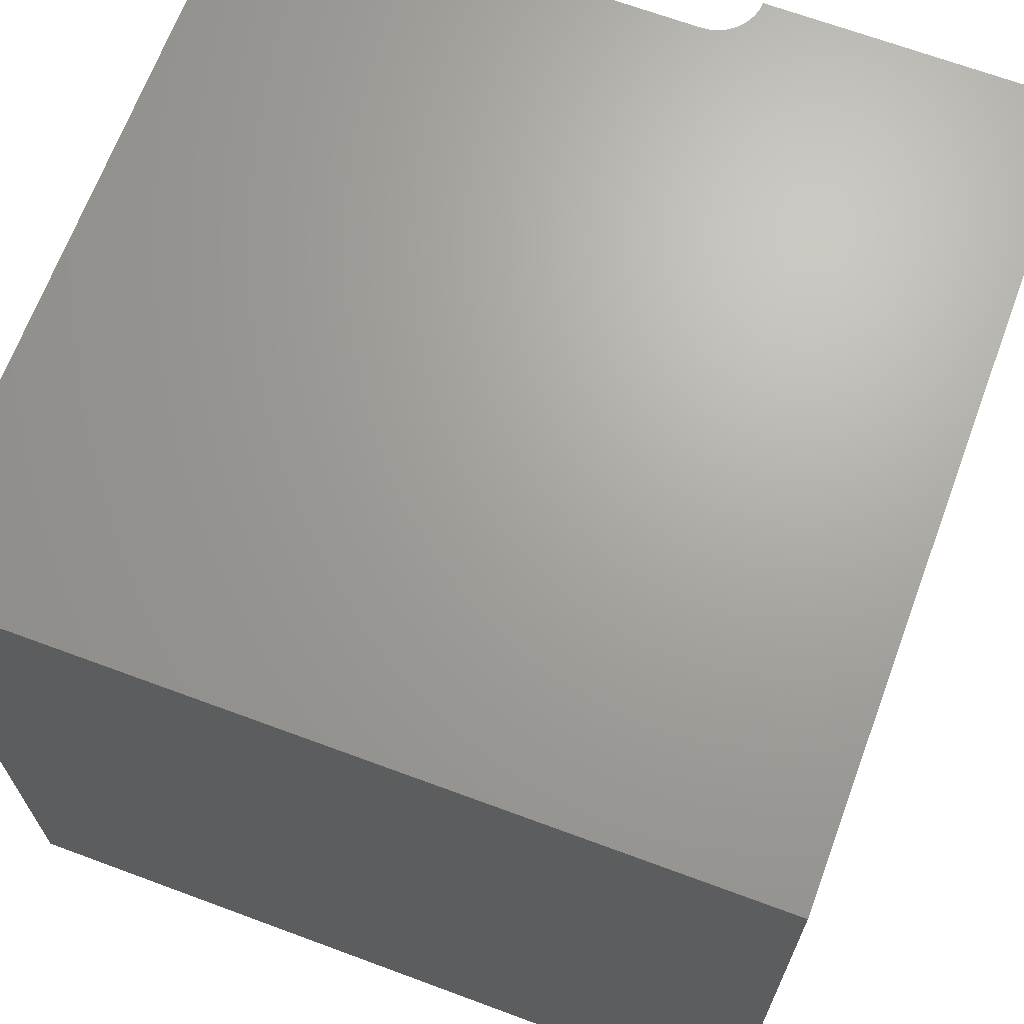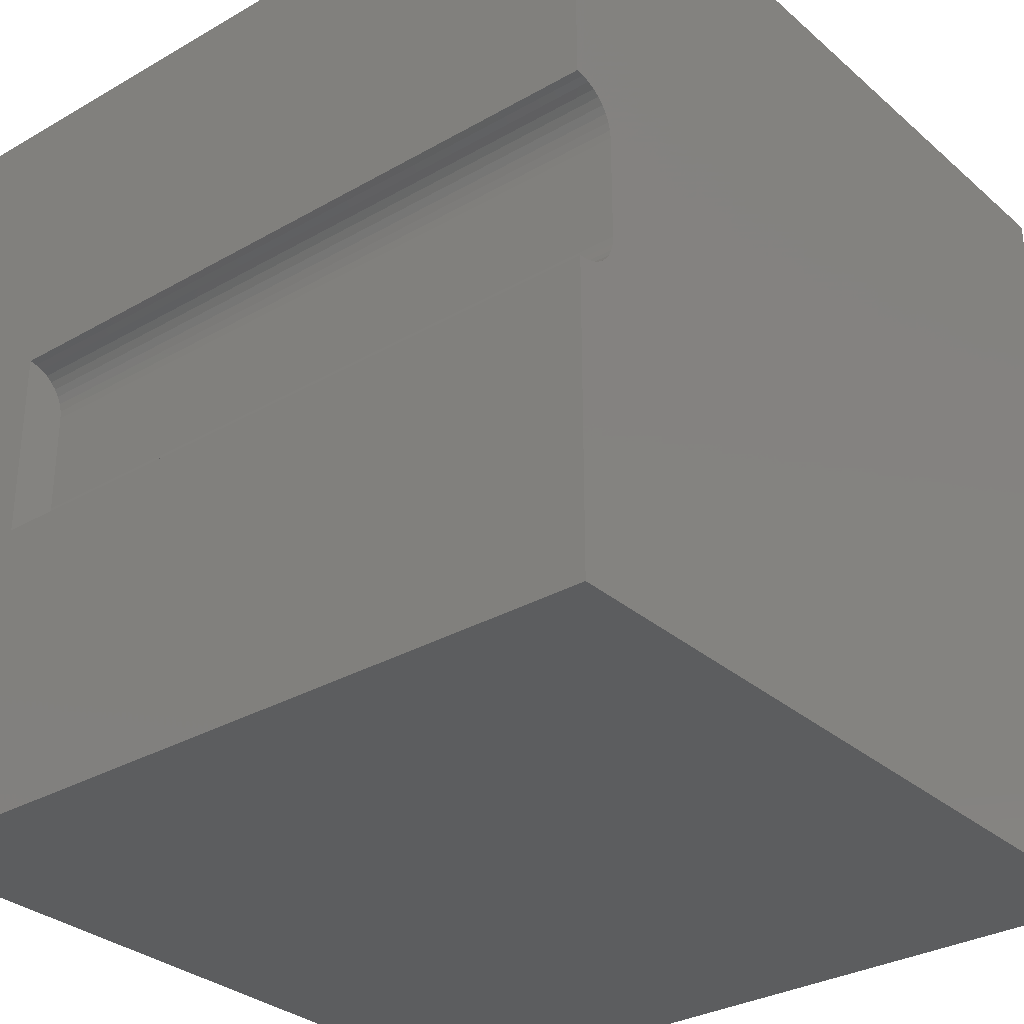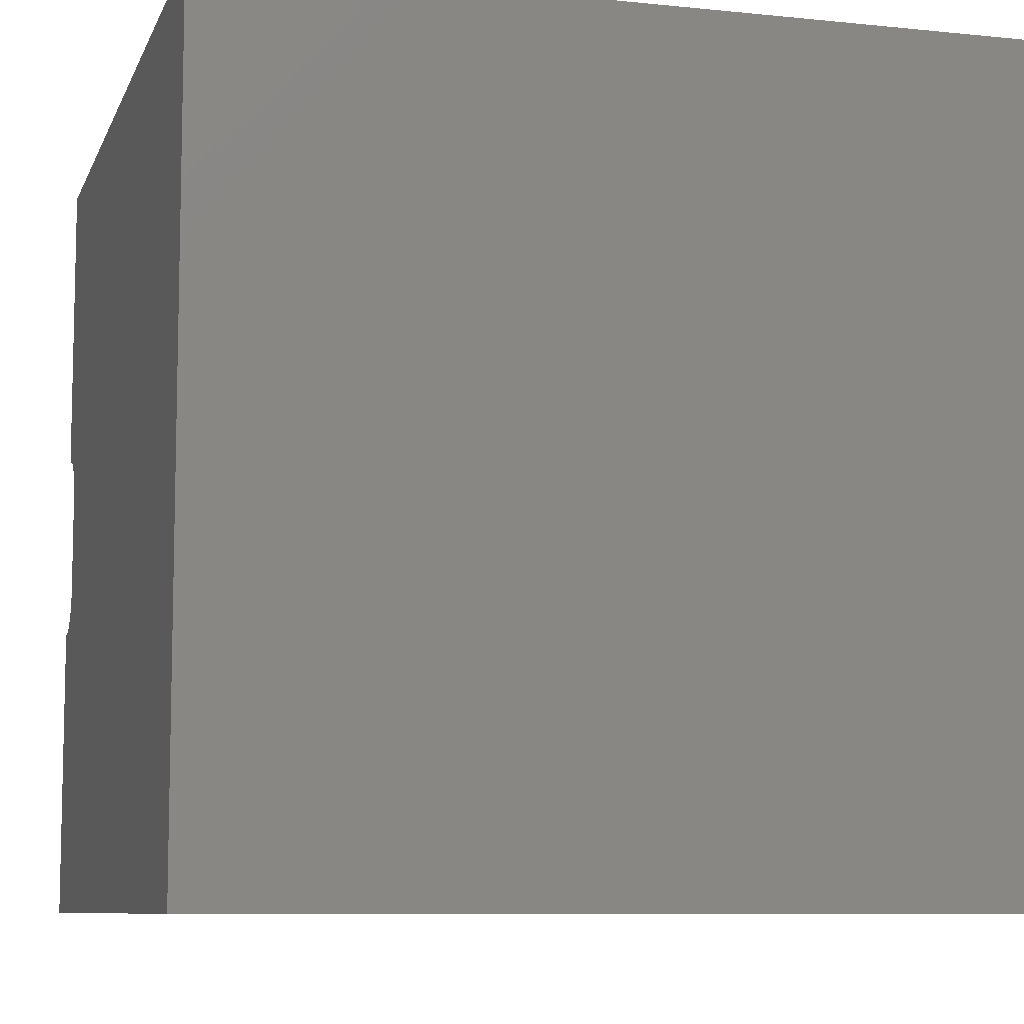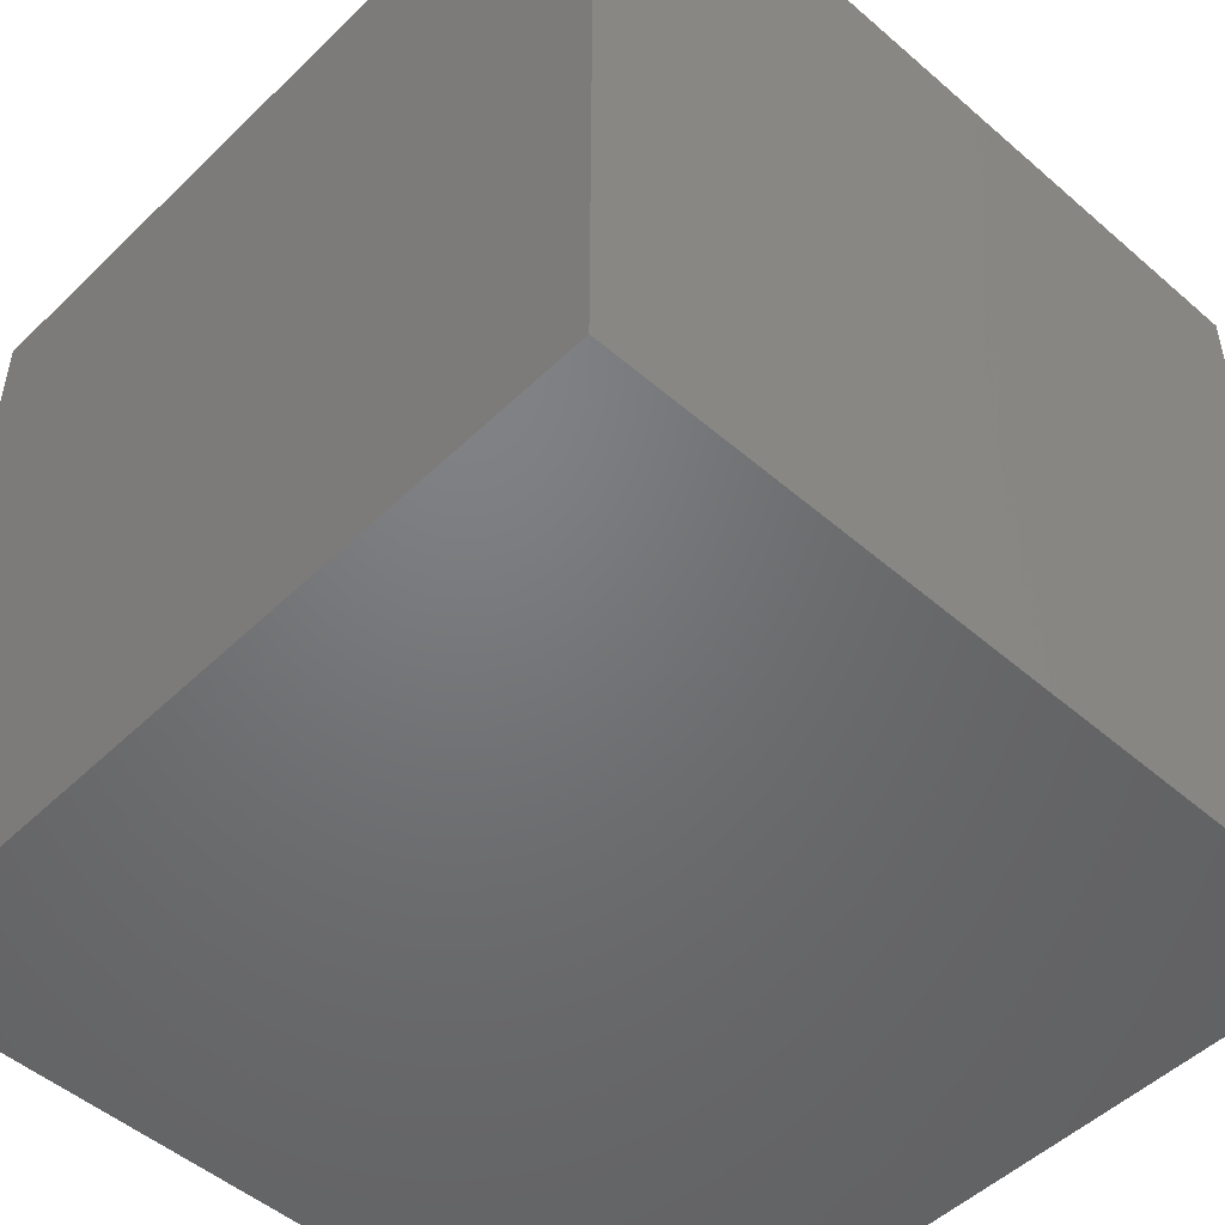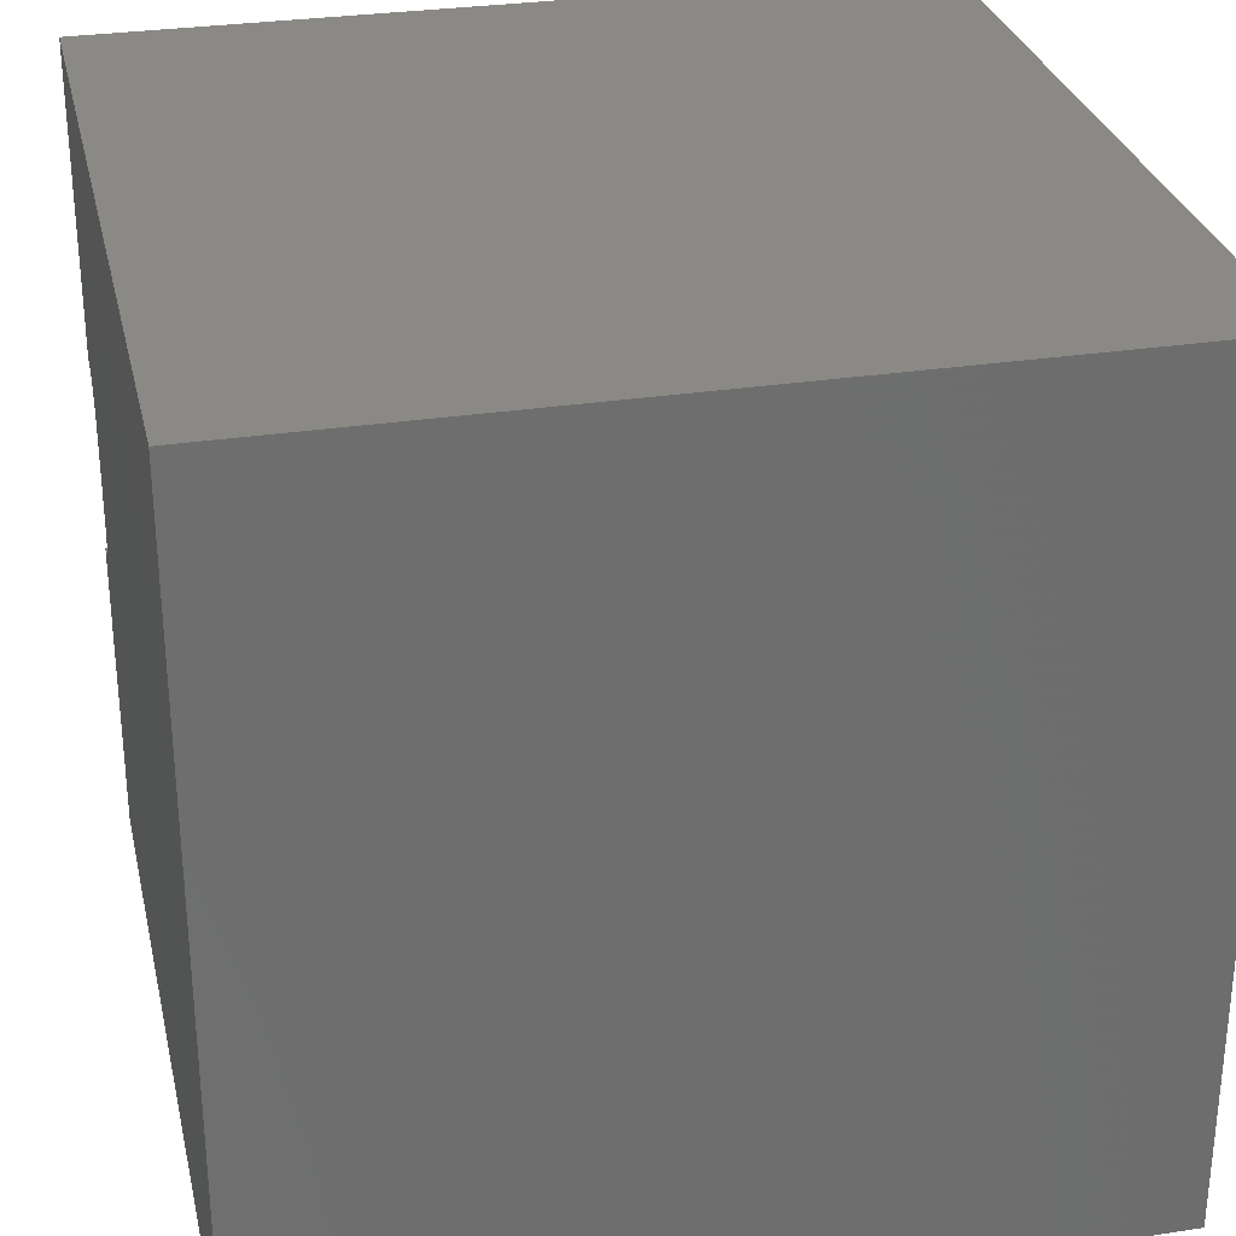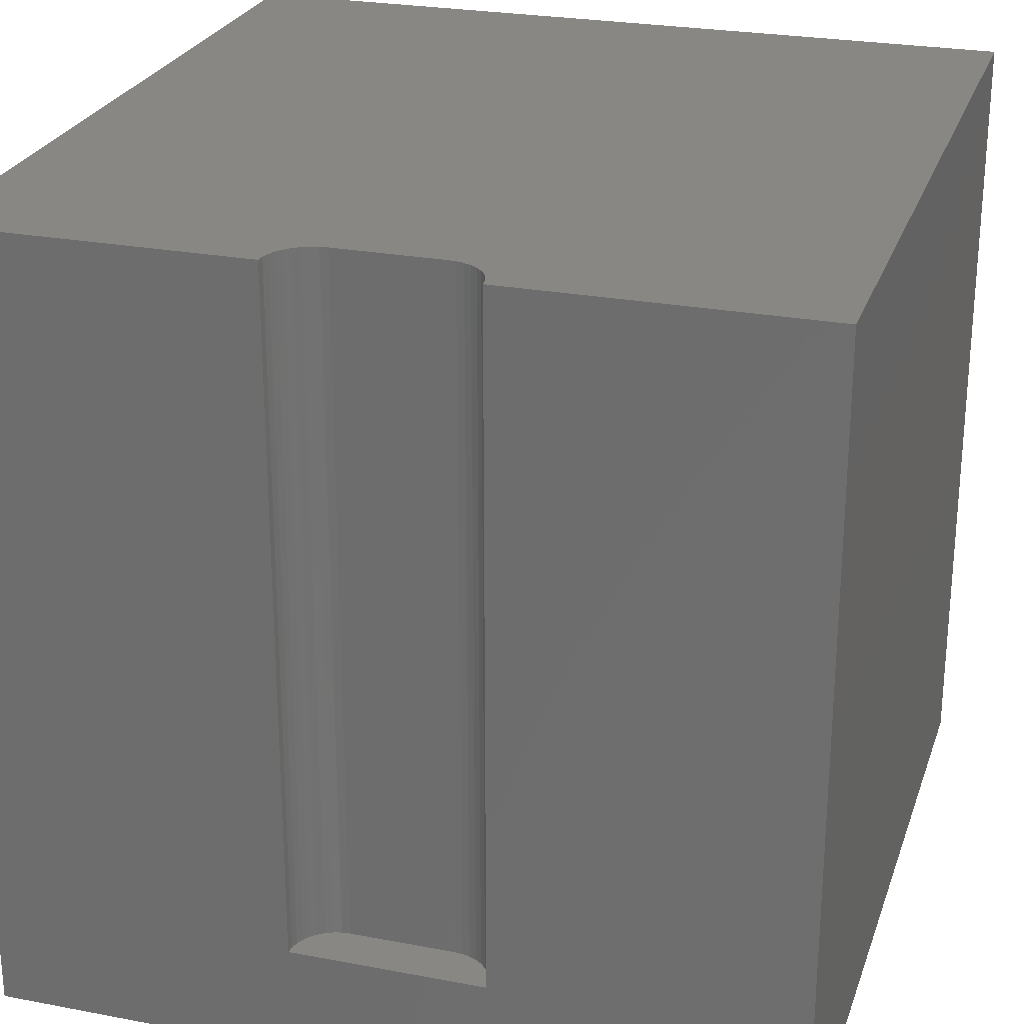
<metadata>
{"format":"stl","ext":"stl","renderer":"f3d","projection":"perspective","resolution":1024,"background":"white","views":[{"elev":67.7,"azim":110.4,"up":"+Z"},{"elev":-31.1,"azim":-50.6,"up":"+Y"},{"elev":-8.5,"azim":74.3,"up":"+Y"},{"elev":-50.0,"azim":136.5,"up":"+Y"},{"elev":29.7,"azim":77.3,"up":"+Y"},{"elev":25.6,"azim":-73.1,"up":"+Z"}]}
</metadata>
<code>
# stl→obj: 52 verts, 92 faces
v 0 6.213 10
v 0 10 10
v 0 6.213 1.422
v 0 10 0
v 0 3.787 1.422
v 0 0 0
v 0 3.787 10
v 0 0 10
v 0.09745 3.796 10
v 0.1919 3.821 10
v 3.436e-17 6.213 10
v 0.09745 6.204 10
v 0.1919 6.179 10
v 0.2806 6.137 10
v 10 10 10
v 0.3607 6.081 10
v 0.4299 6.012 10
v 0.486 5.932 10
v 0.5273 5.843 10
v 0.5527 4.251 10
v 0.5273 4.157 10
v 10 0 10
v 0.486 4.068 10
v 0.5527 5.749 10
v 0.5612 5.651 10
v 0.5612 4.349 10
v 0.4299 3.988 10
v 0.3607 3.919 10
v 0.2806 3.863 10
v 10 10 0
v 10 0 0
v 0.5273 5.843 1.422
v 0.486 5.932 1.422
v 0.09745 6.204 1.422
v -1.031e-16 3.787 1.422
v 0.09745 3.796 1.422
v 0.5612 4.349 1.422
v 0.1919 3.821 1.422
v 0.2806 3.863 1.422
v 3.436e-17 6.213 1.422
v 0.5612 5.651 1.422
v 0.5527 5.749 1.422
v 0.4299 6.012 1.422
v 0.3607 6.081 1.422
v 0.1919 6.179 1.422
v 0.2806 6.137 1.422
v 0.3607 3.919 1.422
v 0.4299 3.988 1.422
v 0.5527 4.251 1.422
v 0.486 4.068 1.422
v 0.5273 4.157 1.422
v -1.031e-16 3.787 10
f 1 2 3
f 3 2 4
f 3 4 5
f 5 4 6
f 5 6 7
f 7 6 8
f 9 7 8
f 9 8 10
f 2 11 12
f 12 13 2
f 2 13 14
f 2 14 15
f 15 14 16
f 16 17 15
f 15 17 18
f 15 18 19
f 20 21 22
f 22 21 23
f 19 24 15
f 15 24 25
f 15 25 22
f 22 25 26
f 22 26 20
f 23 27 22
f 22 27 28
f 22 28 8
f 8 28 29
f 8 29 10
f 30 15 31
f 31 15 22
f 4 30 6
f 6 30 31
f 15 30 2
f 2 30 4
f 31 22 6
f 6 22 8
f 32 33 34
f 35 36 37
f 37 36 38
f 37 38 39
f 35 37 40
f 40 37 41
f 40 41 34
f 34 41 42
f 34 42 32
f 33 43 34
f 34 43 44
f 34 44 45
f 45 44 46
f 39 47 37
f 37 47 48
f 37 48 49
f 49 48 50
f 49 50 51
f 35 52 9
f 35 9 36
f 36 9 10
f 36 10 38
f 38 10 29
f 38 29 39
f 39 29 28
f 39 28 47
f 47 28 27
f 47 27 48
f 48 27 23
f 48 23 50
f 50 23 21
f 50 21 51
f 51 21 20
f 51 20 49
f 49 20 26
f 49 26 37
f 41 25 24
f 41 24 42
f 42 24 19
f 42 19 32
f 32 19 18
f 32 18 33
f 33 18 17
f 33 17 43
f 43 17 16
f 43 16 44
f 44 16 14
f 44 14 46
f 46 14 13
f 46 13 45
f 45 13 12
f 45 12 34
f 34 12 11
f 34 11 40
f 41 37 25
f 25 37 26

</code>
